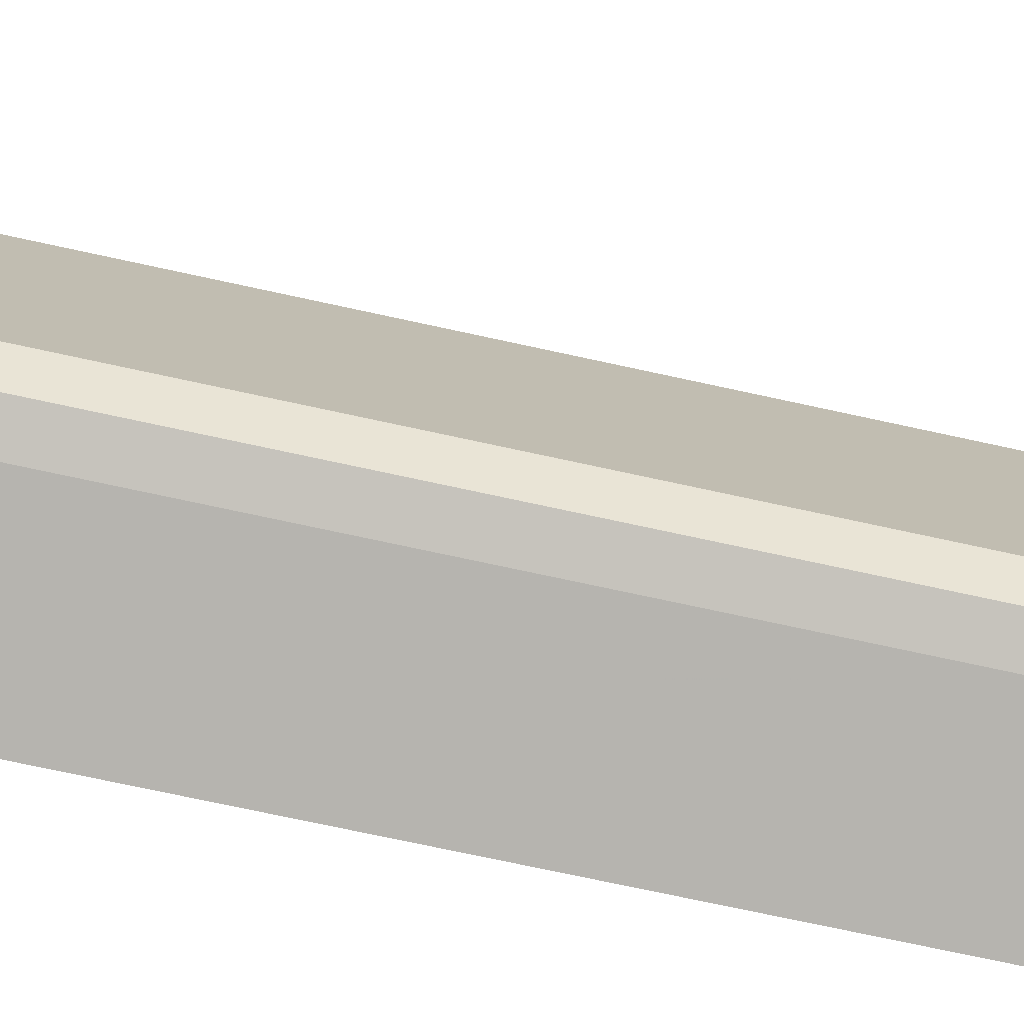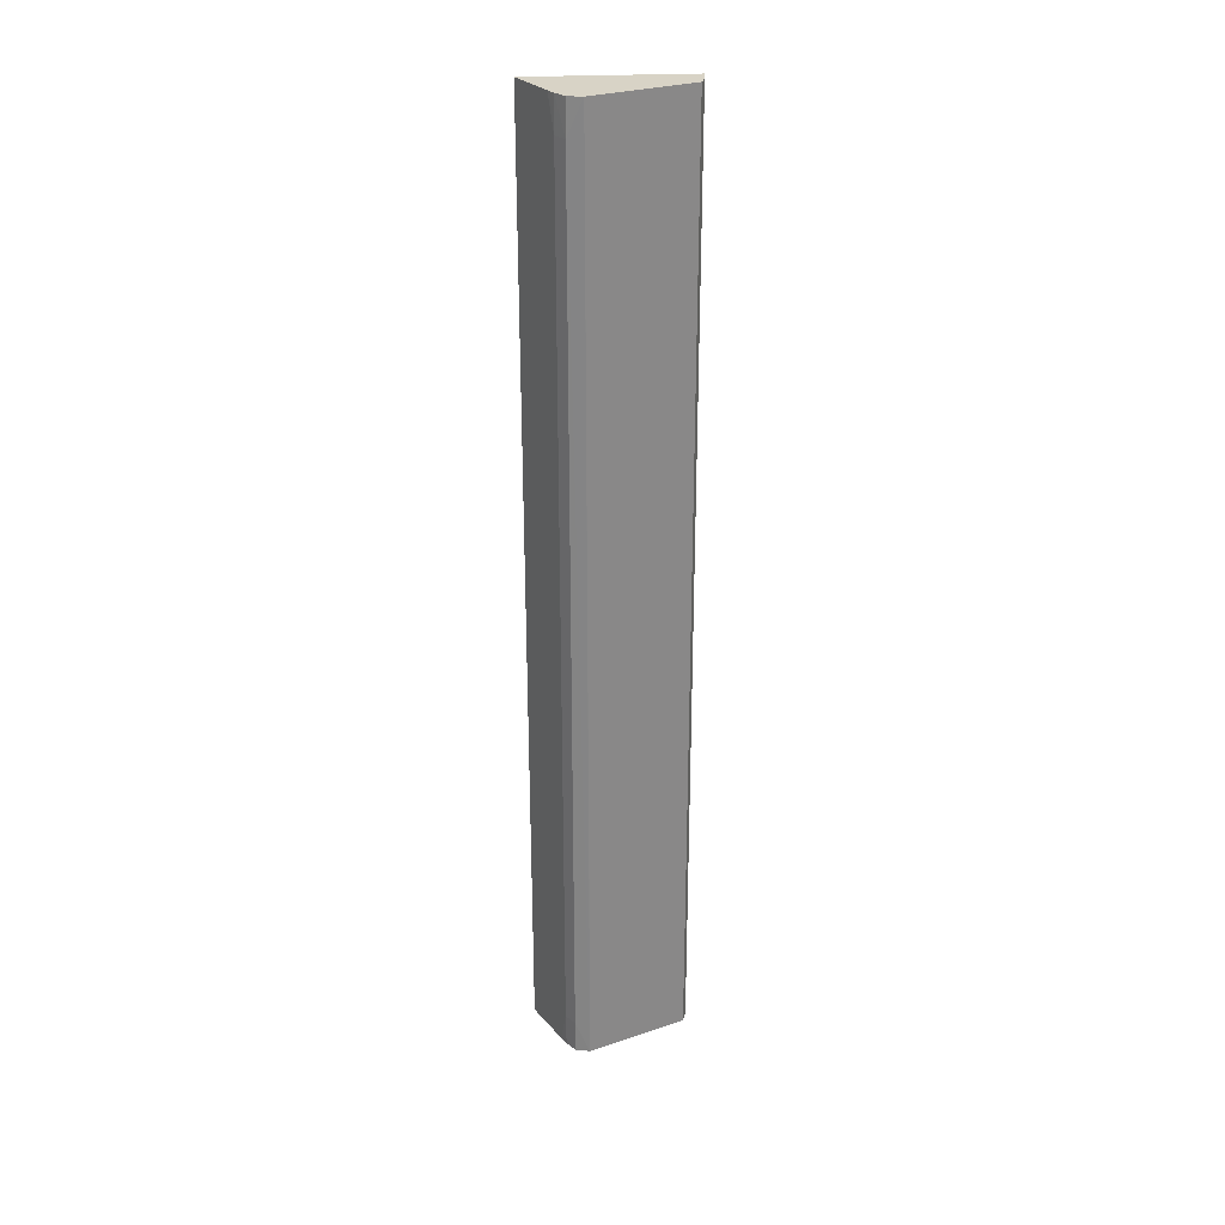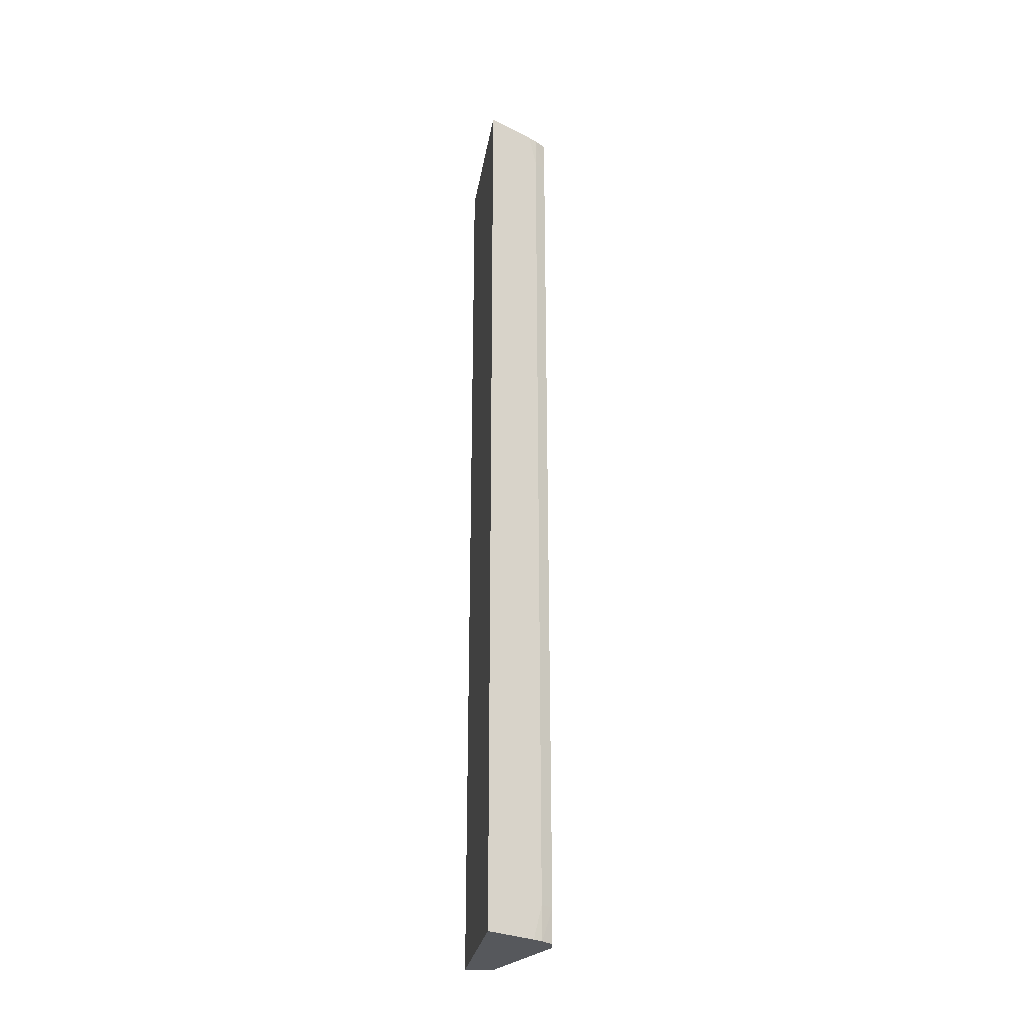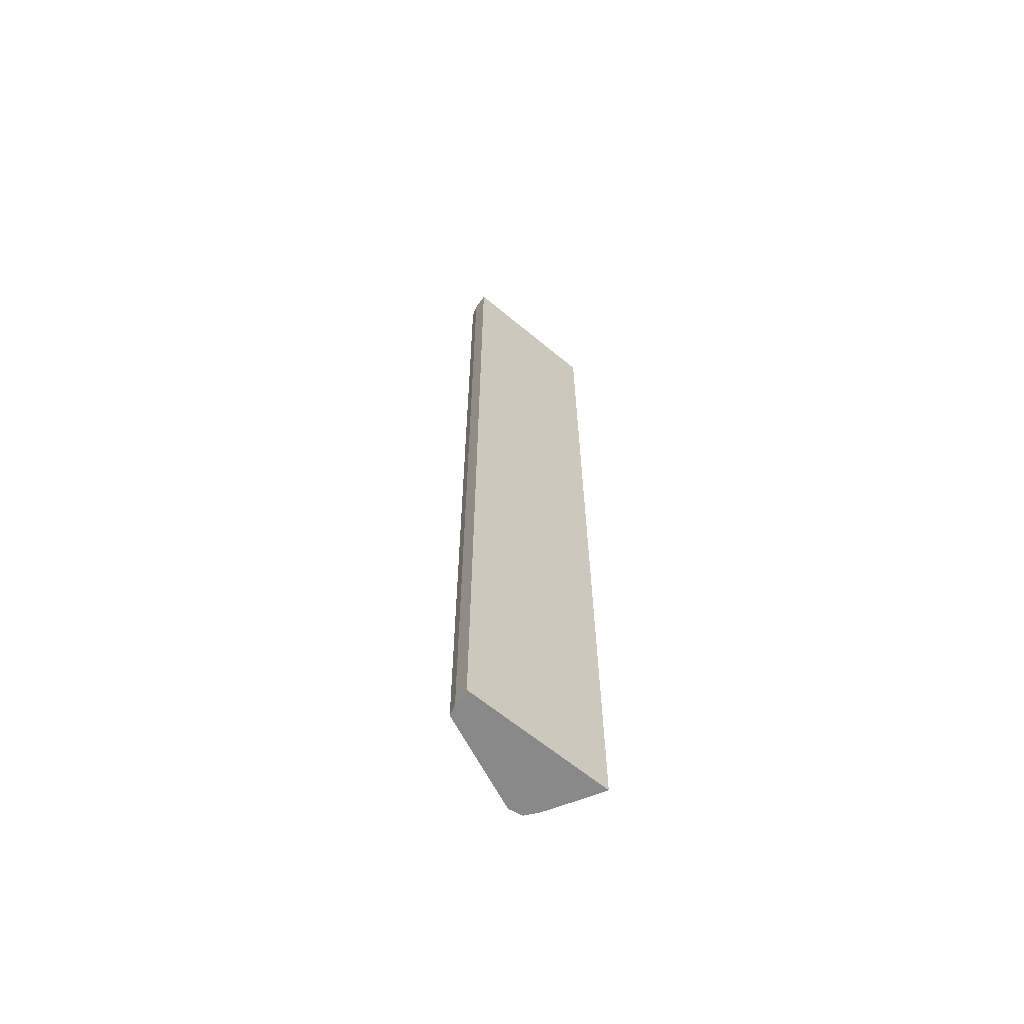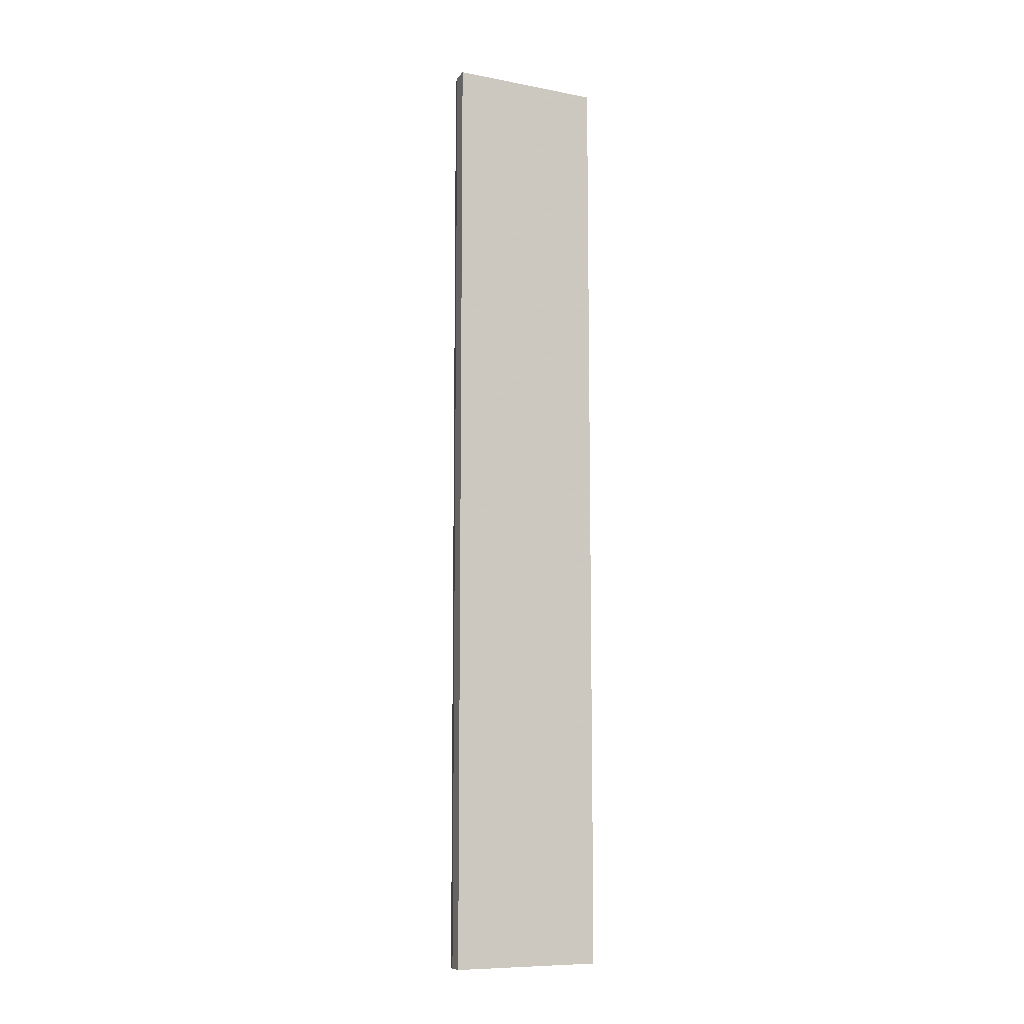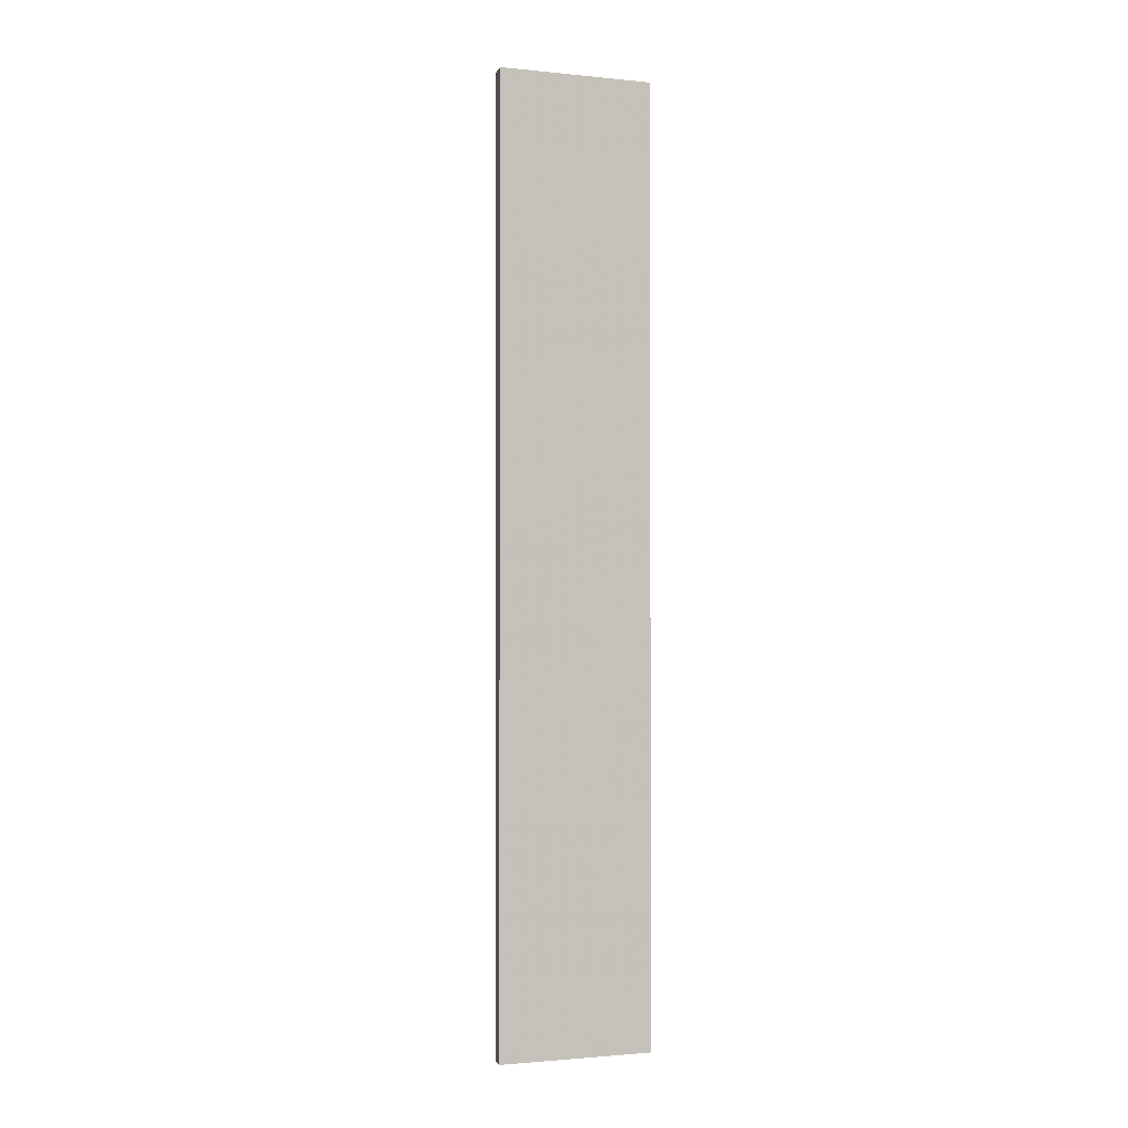
<metadata>
{"format":"obj","ext":"obj","renderer":"f3d","projection":"perspective","resolution":1024,"background":"white","views":[{"elev":-52.8,"azim":75.3,"up":"+Y"},{"elev":27.8,"azim":85.8,"up":"+Z"},{"elev":-27.8,"azim":-9.1,"up":"+Z"},{"elev":-63.3,"azim":-130.1,"up":"+Z"},{"elev":-9.4,"azim":-116.5,"up":"+Z"},{"elev":-1.7,"azim":-109.7,"up":"+Z"}]}
</metadata>
<code>
v 0.1328 0.003705 -0.1264
v 0.1328 0.003788 -0.1283
v 0.1328 0.00371 -0.1283
v 0.1328 0.003725 -0.1283
v 0.1352 0.005015 -0.1283
v 0.1366 0.005744 -0.1283
v 0.1328 0.003705 -0.02177
v 0.1328 0.02106 -0.1283
v 0.138 0.006479 -0.1283
v 0.1366 0.005744 -0.02177
v 0.1328 0.02106 -0.02177
v 0.1328 0.02106 -0.1264
v 0.1346 0.0209 -0.1283
v 0.139 0.007045 -0.1283
v 0.139 0.00702 -0.1264
v 0.139 0.006994 -0.1244
v 0.138 0.006479 -0.02177
v 0.1328 0.02106 -0.02177
v 0.1347 0.0209 -0.1283
v 0.1347 0.0209 -0.02177
v 0.139 0.007069 -0.1283
v 0.1403 0.007963 -0.1244
v 0.139 0.006994 -0.02556
v 0.138 0.006503 -0.02177
v 0.1359 0.02051 -0.1283
v 0.1359 0.0205 -0.02177
v 0.1402 0.008016 -0.1283
v 0.1405 0.009569 -0.1283
v 0.1403 0.007963 -0.02556
v 0.139 0.00702 -0.02362
v 0.139 0.007045 -0.02177
v 0.1359 0.0205 -0.1283
v 0.1405 0.009609 -0.02177
v 0.1405 0.009609 -0.1283
v 0.1402 0.008014 -0.02177
f 1 2 3
f 1 3 4
f 1 4 5
f 1 5 6
f 1 6 10
f 1 10 7
f 1 7 11
f 1 11 12
f 1 12 8
f 1 8 2
f 2 8 13
f 2 13 19
f 2 19 25
f 2 25 32
f 2 32 34
f 2 34 28
f 2 28 27
f 2 27 21
f 2 21 14
f 2 14 9
f 2 9 6
f 2 6 5
f 2 5 4
f 2 4 3
f 6 9 17
f 6 17 10
f 7 10 17
f 7 17 24
f 7 24 31
f 7 31 35
f 7 35 33
f 7 33 26
f 7 26 20
f 7 20 18
f 7 18 11
f 8 12 13
f 9 14 15
f 9 15 16
f 9 16 23
f 9 23 17
f 11 18 12
f 12 18 13
f 13 18 20
f 13 20 19
f 14 21 22
f 14 22 15
f 15 22 16
f 16 22 29
f 16 29 23
f 17 23 24
f 19 20 25
f 20 26 25
f 21 27 22
f 22 27 28
f 22 28 29
f 23 29 30
f 23 30 24
f 24 30 31
f 25 26 32
f 26 33 34
f 26 34 32
f 28 34 33
f 28 33 29
f 29 33 35
f 29 35 31
f 29 31 30

</code>
